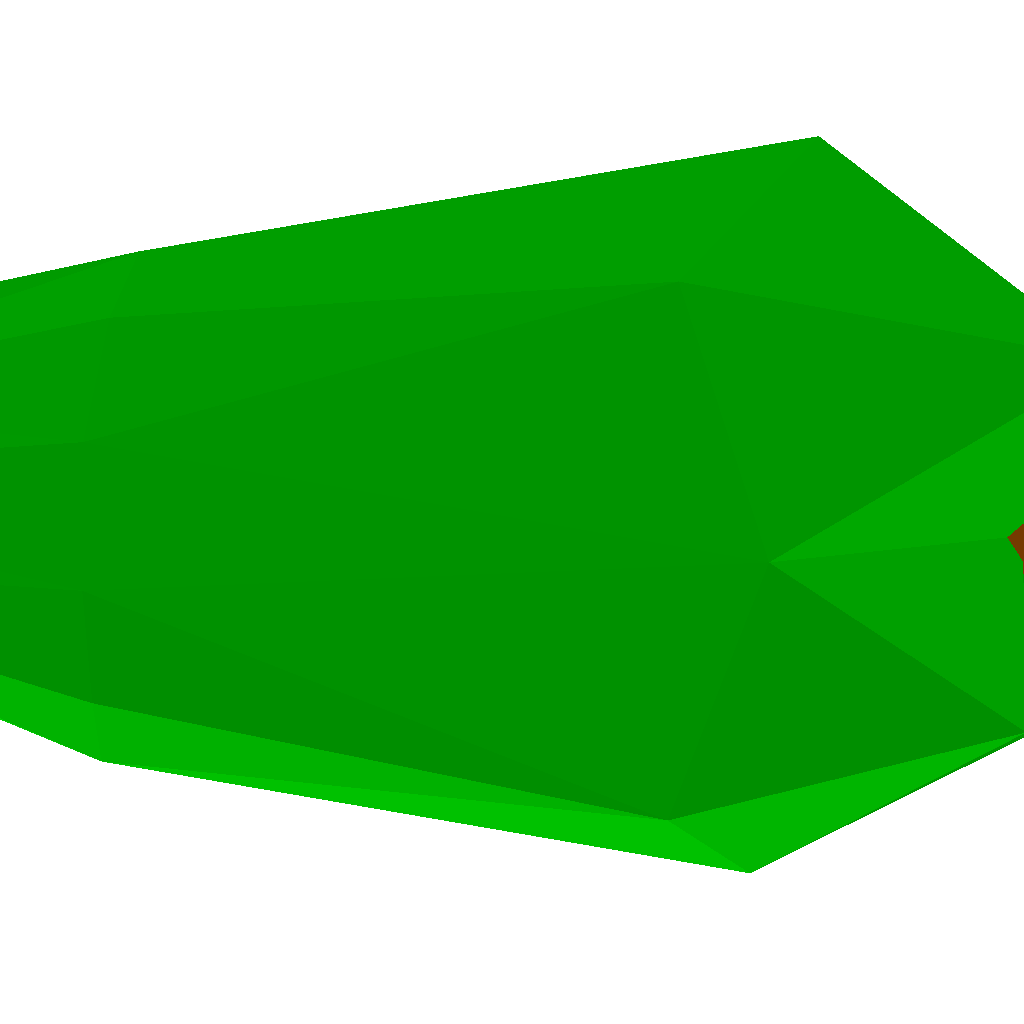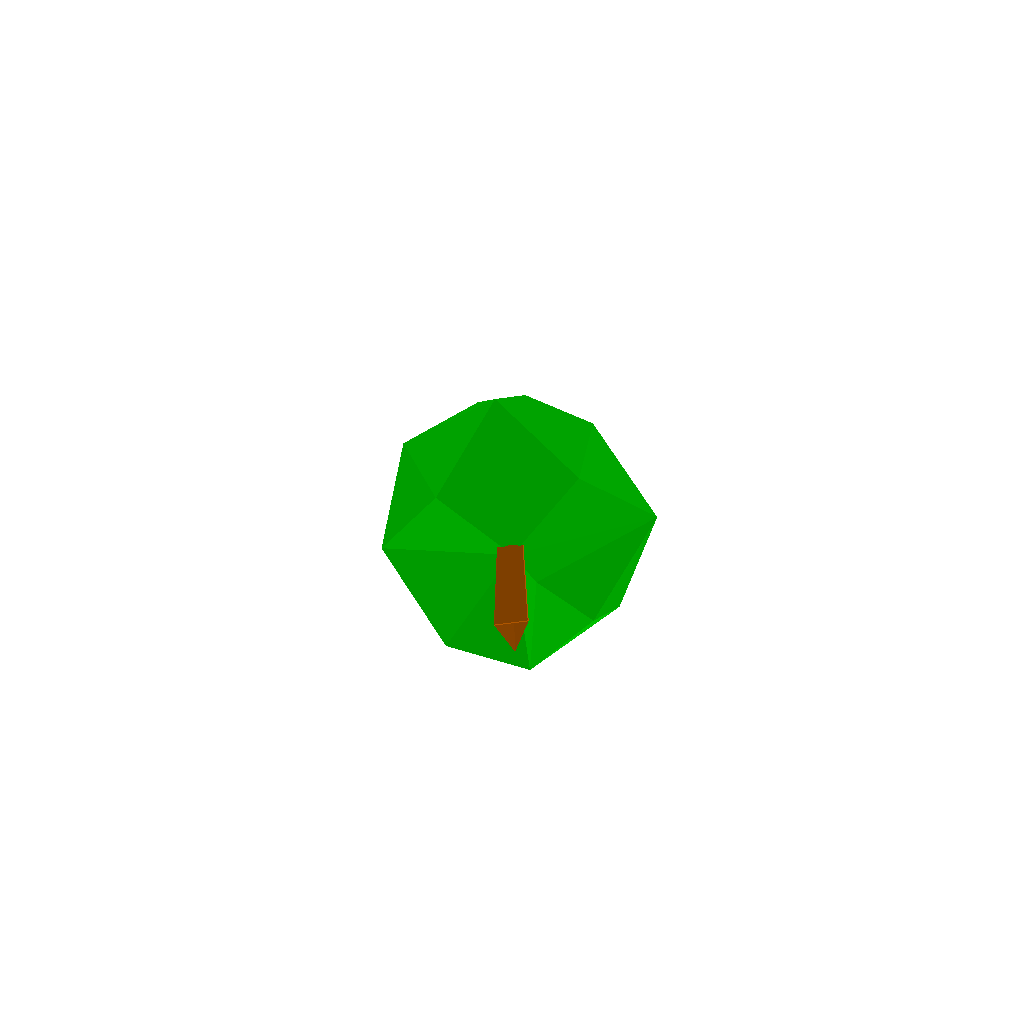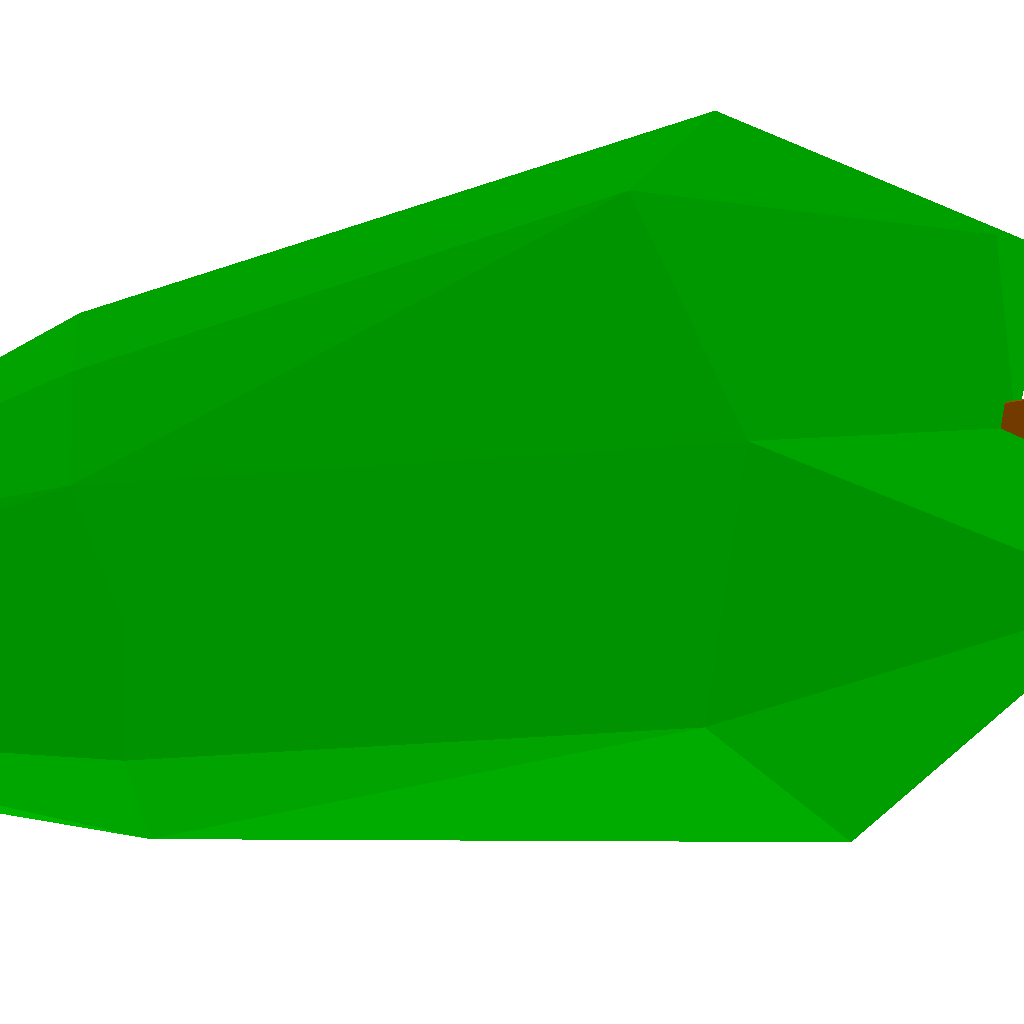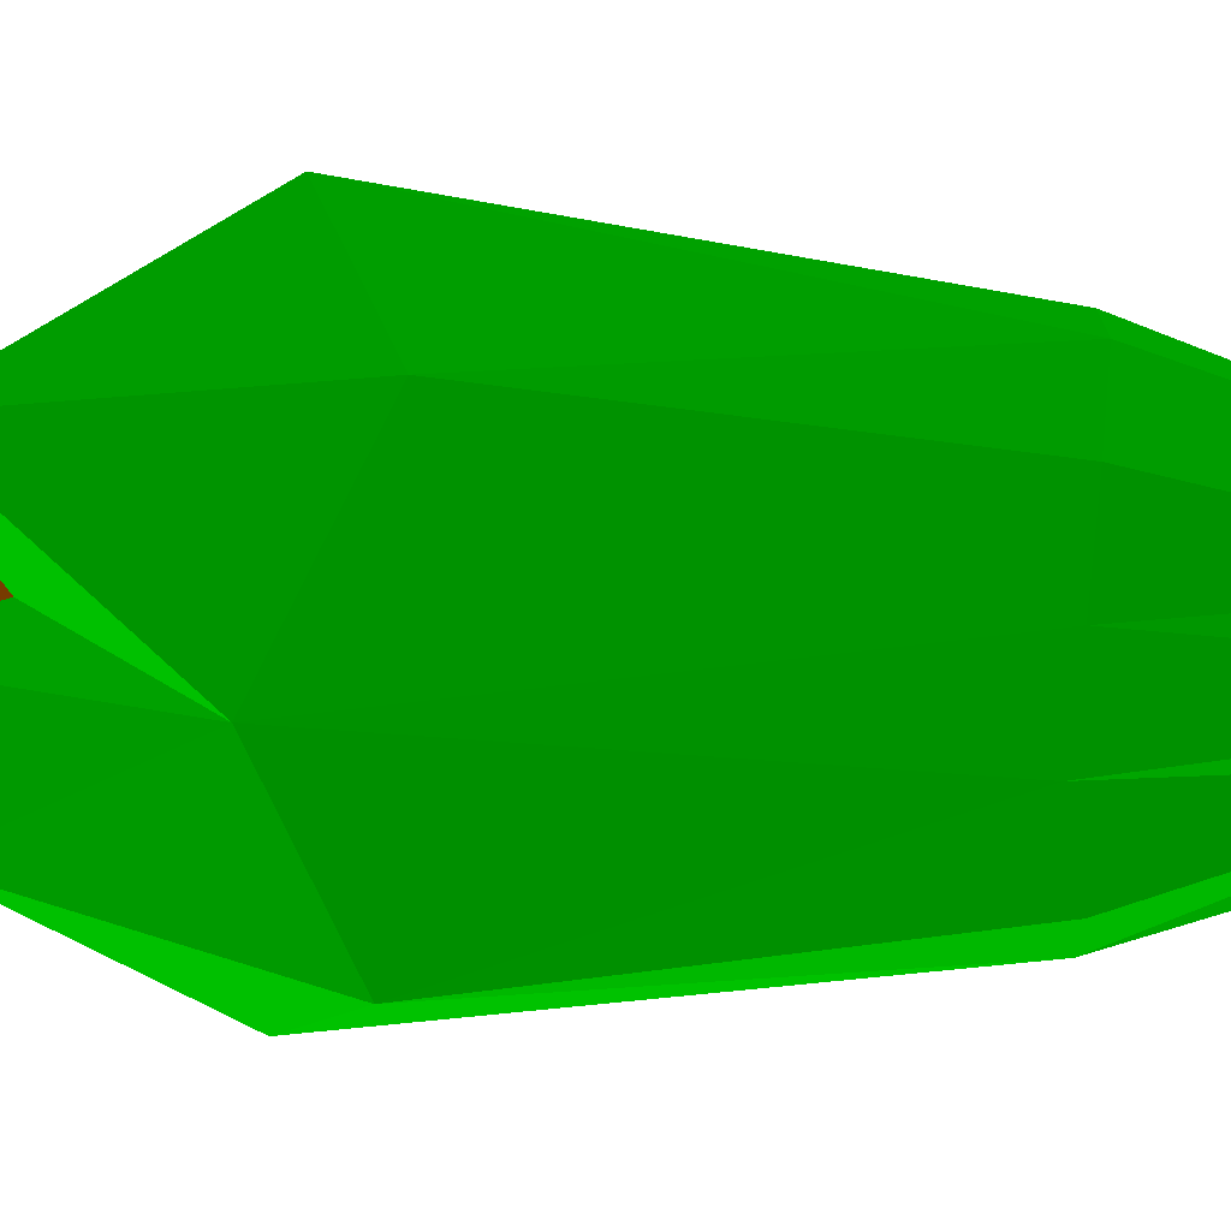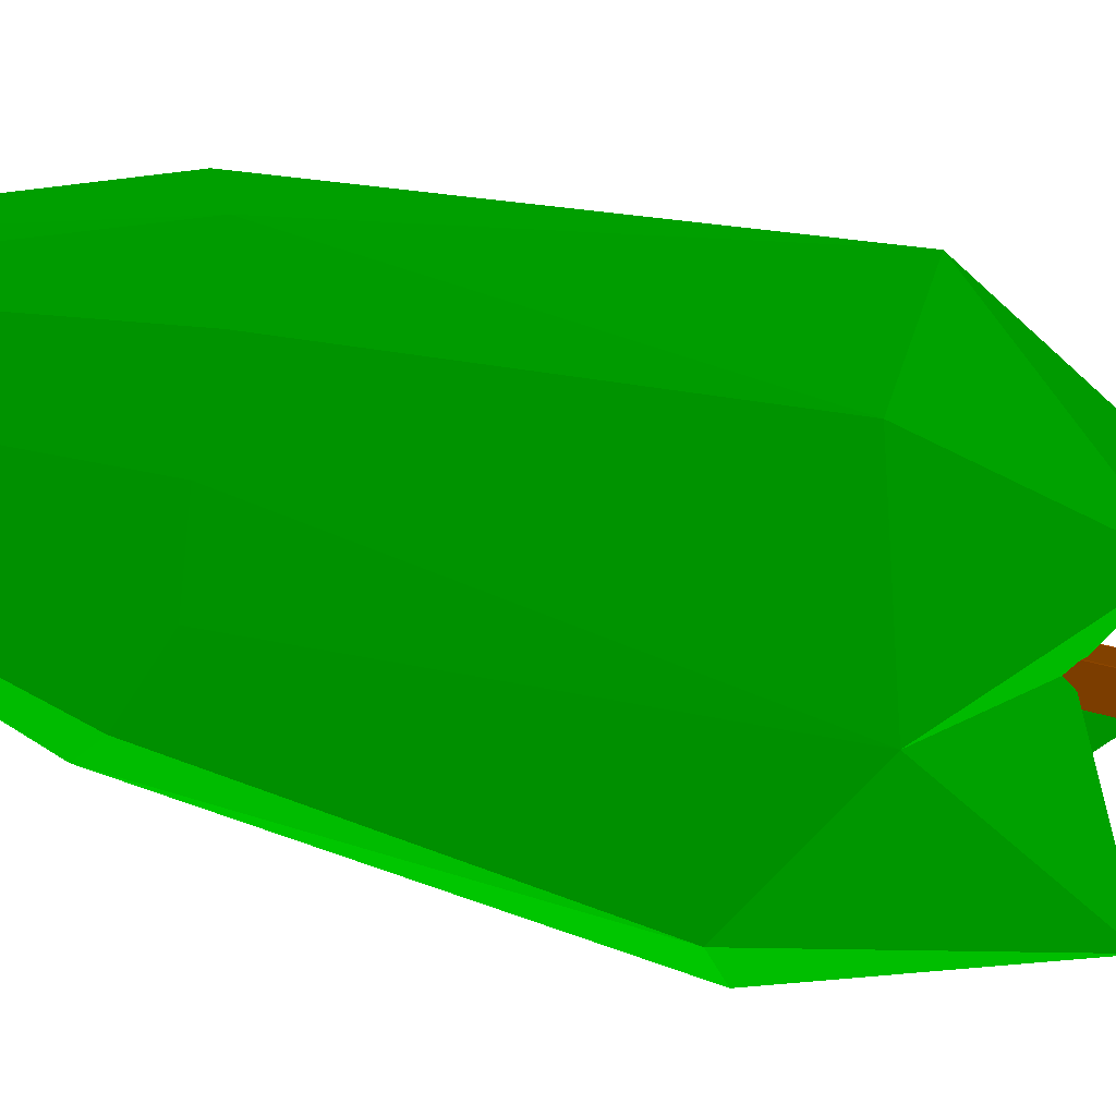
<metadata>
{"format":"obj","ext":"obj","renderer":"f3d","projection":"perspective","resolution":1024,"background":"white","views":[{"elev":35.6,"azim":-85.2,"up":"+Z"},{"elev":-77.5,"azim":-52.8,"up":"+Y"},{"elev":-64.2,"azim":-79.6,"up":"+Z"},{"elev":74.1,"azim":92.2,"up":"+Z"},{"elev":-42.2,"azim":-108.4,"up":"+Z"}]}
</metadata>
<code>
o Tree3DMesh
v 64.44 1.101e+04 17.27 0 0.5 0 1
v -17.96 1.121e+04 67.04 0 0.5 0 1
v -5.37 1.139e+04 -1.439 0 0.5 0 1
v -17.96 1.121e+04 67.04 0 0.5 0 1
v -69.47 1.139e+04 -18.62 0 0.5 0 1
v -5.37 1.139e+04 -1.439 0 0.5 0 1
v -69.47 1.139e+04 -18.62 0 0.5 0 1
v 16.47 1.079e+04 -61.47 0 0.5 0 1
v -5.37 1.139e+04 -1.439 0 0.5 0 1
v -5.37 1.139e+04 -1.439 0 0.5 0 1
v 16.47 1.079e+04 -61.47 0 0.5 0 1
v 64.44 1.101e+04 17.27 0 0.5 0 1
v 64.44 1.101e+04 17.27 0 0.5 0 1
v 224.4 1.019e+04 388.7 0 0.5 0 1
v -17.96 1.121e+04 67.04 0 0.5 0 1
v 378.8 1.009e+04 -218.7 0 0.5 0 1
v 485.6 9439 130.1 0 0.5 0 1
v 64.44 1.101e+04 17.27 0 0.5 0 1
v 64.44 1.101e+04 17.27 0 0.5 0 1
v 485.6 9439 130.1 0 0.5 0 1
v 224.4 1.019e+04 388.7 0 0.5 0 1
v 224.4 1.019e+04 388.7 0 0.5 0 1
v -133.6 9526 498.5 0 0.5 0 1
v -17.96 1.121e+04 67.04 0 0.5 0 1
v -17.96 1.121e+04 67.04 0 0.5 0 1
v -369.8 9993 213.5 0 0.5 0 1
v -69.47 1.139e+04 -18.62 0 0.5 0 1
v -133.6 9526 498.5 0 0.5 0 1
v -369.8 9993 213.5 0 0.5 0 1
v -17.96 1.121e+04 67.04 0 0.5 0 1
v 16.47 1.079e+04 -61.47 0 0.5 0 1
v 378.8 1.009e+04 -218.7 0 0.5 0 1
v 64.44 1.101e+04 17.27 0 0.5 0 1
v -69.47 1.139e+04 -18.62 0 0.5 0 1
v -215.9 1.004e+04 -374 0 0.5 0 1
v 16.47 1.079e+04 -61.47 0 0.5 0 1
v 16.47 1.079e+04 -61.47 0 0.5 0 1
v 144.9 9809 -540.7 0 0.5 0 1
v 378.8 1.009e+04 -218.7 0 0.5 0 1
v -542.8 9824 -145.5 0 0.5 0 1
v -215.9 1.004e+04 -374 0 0.5 0 1
v -69.47 1.139e+04 -18.62 0 0.5 0 1
v -215.9 1.004e+04 -374 0 0.5 0 1
v 144.9 9809 -540.7 0 0.5 0 1
v 16.47 1.079e+04 -61.47 0 0.5 0 1
v -369.8 9993 213.5 0 0.5 0 1
v -542.8 9824 -145.5 0 0.5 0 1
v -69.47 1.139e+04 -18.62 0 0.5 0 1
v 819.6 7410 812.3 0 0.5 0 1
v 306.6 7464 1165 0 0.5 0 1
v 224.4 1.019e+04 388.7 0 0.5 0 1
v 224.4 1.019e+04 388.7 0 0.5 0 1
v 306.6 7464 1165 0 0.5 0 1
v -133.6 9526 498.5 0 0.5 0 1
v 485.6 9439 130.1 0 0.5 0 1
v 819.6 7410 812.3 0 0.5 0 1
v 224.4 1.019e+04 388.7 0 0.5 0 1
v 1238 7545 -325.9 0 0.5 0 1
v 1232 7540 330.2 0 0.5 0 1
v 485.6 9439 130.1 0 0.5 0 1
v 485.6 9439 130.1 0 0.5 0 1
v 1232 7540 330.2 0 0.5 0 1
v 819.6 7410 812.3 0 0.5 0 1
v 1238 7545 -325.9 0 0.5 0 1
v 485.6 9439 130.1 0 0.5 0 1
v 378.8 1.009e+04 -218.7 0 0.5 0 1
v 306.6 7464 1165 0 0.5 0 1
v -322.8 7510 1205 0 0.5 0 1
v -133.6 9526 498.5 0 0.5 0 1
v -133.6 9526 498.5 0 0.5 0 1
v -908.2 7556 916.3 0 0.5 0 1
v -369.8 9993 213.5 0 0.5 0 1
v -369.8 9993 213.5 0 0.5 0 1
v -1232 7539 324.3 0 0.5 0 1
v -542.8 9824 -145.5 0 0.5 0 1
v 925.7 7582 -934 0 0.5 0 1
v 1238 7545 -325.9 0 0.5 0 1
v 378.8 1.009e+04 -218.7 0 0.5 0 1
v -322.8 7510 1205 0 0.5 0 1
v -908.2 7556 916.3 0 0.5 0 1
v -133.6 9526 498.5 0 0.5 0 1
v 144.9 9809 -540.7 0 0.5 0 1
v 925.7 7582 -934 0 0.5 0 1
v 378.8 1.009e+04 -218.7 0 0.5 0 1
v -908.2 7556 916.3 0 0.5 0 1
v -1232 7539 324.3 0 0.5 0 1
v -369.8 9993 213.5 0 0.5 0 1
v -1232 7539 324.3 0 0.5 0 1
v -1220 7526 -326.8 0 0.5 0 1
v -542.8 9824 -145.5 0 0.5 0 1
v -542.8 9824 -145.5 0 0.5 0 1
v -917.4 7557 -909.3 0 0.5 0 1
v -215.9 1.004e+04 -374 0 0.5 0 1
v -298.1 7429 -1133 0 0.5 0 1
v 333.9 7556 -1246 0 0.5 0 1
v 144.9 9809 -540.7 0 0.5 0 1
v -298.1 7429 -1133 0 0.5 0 1
v 144.9 9809 -540.7 0 0.5 0 1
v -215.9 1.004e+04 -374 0 0.5 0 1
v 144.9 9809 -540.7 0 0.5 0 1
v 333.9 7556 -1246 0 0.5 0 1
v 925.7 7582 -934 0 0.5 0 1
v -1220 7526 -326.8 0 0.5 0 1
v -917.4 7557 -909.3 0 0.5 0 1
v -542.8 9824 -145.5 0 0.5 0 1
v -917.4 7557 -909.3 0 0.5 0 1
v -298.1 7429 -1133 0 0.5 0 1
v -215.9 1.004e+04 -374 0 0.5 0 1
v 1232 7540 330.2 0 0.5 0 1
v 1697 4847 454.8 0 0.5 0 1
v 819.6 7410 812.3 0 0.5 0 1
v 914.2 4332 1583 0 0.5 0 1
v -432.3 4912 1613 0 0.5 0 1
v 306.6 7464 1165 0 0.5 0 1
v 1238 7545 -325.9 0 0.5 0 1
v 1697 4847 454.8 0 0.5 0 1
v 1232 7540 330.2 0 0.5 0 1
v 1555 4365 -897.6 0 0.5 0 1
v 1697 4847 454.8 0 0.5 0 1
v 1238 7545 -325.9 0 0.5 0 1
v 306.6 7464 1165 0 0.5 0 1
v -432.3 4912 1613 0 0.5 0 1
v -322.8 7510 1205 0 0.5 0 1
v -322.8 7510 1205 0 0.5 0 1
v -432.3 4912 1613 0 0.5 0 1
v -908.2 7556 916.3 0 0.5 0 1
v -908.2 7556 916.3 0 0.5 0 1
v -1489 4441 859.9 0 0.5 0 1
v -1232 7539 324.3 0 0.5 0 1
v 914.2 4332 1583 0 0.5 0 1
v 306.6 7464 1165 0 0.5 0 1
v 819.6 7410 812.3 0 0.5 0 1
v 1697 4847 454.8 0 0.5 0 1
v 914.2 4332 1583 0 0.5 0 1
v 819.6 7410 812.3 0 0.5 0 1
v 436.6 4900 -1629 0 0.5 0 1
v 1555 4365 -897.6 0 0.5 0 1
v 925.7 7582 -934 0 0.5 0 1
v 925.7 7582 -934 0 0.5 0 1
v 1555 4365 -897.6 0 0.5 0 1
v 1238 7545 -325.9 0 0.5 0 1
v -432.3 4912 1613 0 0.5 0 1
v -1489 4441 859.9 0 0.5 0 1
v -908.2 7556 916.3 0 0.5 0 1
v -1232 7539 324.3 0 0.5 0 1
v -1693 4849 -453.7 0 0.5 0 1
v -1220 7526 -326.8 0 0.5 0 1
v -298.1 7429 -1133 0 0.5 0 1
v 436.6 4900 -1629 0 0.5 0 1
v 333.9 7556 -1246 0 0.5 0 1
v 333.9 7556 -1246 0 0.5 0 1
v 436.6 4900 -1629 0 0.5 0 1
v 925.7 7582 -934 0 0.5 0 1
v -835.4 4491 -1447 0 0.5 0 1
v 436.6 4900 -1629 0 0.5 0 1
v -298.1 7429 -1133 0 0.5 0 1
v -1489 4441 859.9 0 0.5 0 1
v -1693 4849 -453.7 0 0.5 0 1
v -1232 7539 324.3 0 0.5 0 1
v -1220 7526 -326.8 0 0.5 0 1
v -1693 4849 -453.7 0 0.5 0 1
v -917.4 7557 -909.3 0 0.5 0 1
v -917.4 7557 -909.3 0 0.5 0 1
v -835.4 4491 -1447 0 0.5 0 1
v -298.1 7429 -1133 0 0.5 0 1
v -1693 4849 -453.7 0 0.5 0 1
v -835.4 4491 -1447 0 0.5 0 1
v -917.4 7557 -909.3 0 0.5 0 1
v 1555 4365 -897.6 0 0.5 0 1
v 1186 3063 317.9 0 0.5 0 1
v 1697 4847 454.8 0 0.5 0 1
v 1697 4847 454.8 0 0.5 0 1
v 1186 3063 317.9 0 0.5 0 1
v 914.2 4332 1583 0 0.5 0 1
v 914.2 4332 1583 0 0.5 0 1
v -328.5 2959 1226 0 0.5 0 1
v -432.3 4912 1613 0 0.5 0 1
v -432.3 4912 1613 0 0.5 0 1
v -328.5 2959 1226 0 0.5 0 1
v -1489 4441 859.9 0 0.5 0 1
v -1489 4441 859.9 0 0.5 0 1
v -1114 3252 -298.6 0 0.5 0 1
v -1693 4849 -453.7 0 0.5 0 1
v -1693 4849 -453.7 0 0.5 0 1
v -1114 3252 -298.6 0 0.5 0 1
v -835.4 4491 -1447 0 0.5 0 1
v -835.4 4491 -1447 0 0.5 0 1
v 334.2 2904 -1247 0 0.5 0 1
v 436.6 4900 -1629 0 0.5 0 1
v 436.6 4900 -1629 0 0.5 0 1
v 334.2 2904 -1247 0 0.5 0 1
v 1555 4365 -897.6 0 0.5 0 1
v 1186 3063 317.9 0 0.5 0 1
v 344.9 2829 92.41 0 0.5 0 1
v 914.2 4332 1583 0 0.5 0 1
v 1555 4365 -897.6 0 0.5 0 1
v 344.9 2829 92.41 0 0.5 0 1
v 1186 3063 317.9 0 0.5 0 1
v 0 3288 0 0 0.5 0 1
v 1555 4365 -897.6 0 0.5 0 1
v 344.9 2829 92.41 0 0.5 0 1
v 0 3288 0 0 0.5 0 1
v 344.9 2829 92.41 0 0.5 0 1
v 914.2 4332 1583 0 0.5 0 1
v 0 3288 0 0 0.5 0 1
v 914.2 4332 1583 0 0.5 0 1
v -328.5 2959 1226 0 0.5 0 1
v 0 3288 0 0 0.5 0 1
v -328.5 2959 1226 0 0.5 0 1
v -1489 4441 859.9 0 0.5 0 1
v 0 3288 0 0 0.5 0 1
v -1489 4441 859.9 0 0.5 0 1
v -1114 3252 -298.6 0 0.5 0 1
v 0 3288 0 0 0.5 0 1
v -1114 3252 -298.6 0 0.5 0 1
v -835.4 4491 -1447 0 0.5 0 1
v 0 3288 0 0 0.5 0 1
v -835.4 4491 -1447 0 0.5 0 1
v 334.2 2904 -1247 0 0.5 0 1
v 0 3288 0 0 0.5 0 1
v 334.2 2904 -1247 0 0.5 0 1
v 1555 4365 -897.6 0 0.5 0 1
v -27.16 3617 174.5 0.4 0.2 0 1
v 125.1 3617 -89.2 0.4 0.2 0 1
v 173.2 0 -100 0.4 0.2 0 1
v 0 0 200 0.4 0.2 0 1
v 125.1 3617 -89.2 0.4 0.2 0 1
v -179.4 3617 -89.2 0.4 0.2 0 1
v -173.2 0 -100 0.4 0.2 0 1
v 173.2 0 -100 0.4 0.2 0 1
v -179.4 3617 -89.2 0.4 0.2 0 1
v -27.16 3617 174.5 0.4 0.2 0 1
v -0 0 200 0.4 0.2 0 1
v -173.2 0 -100 0.4 0.2 0 1
v -1.283 5391 130.1 0.4 0.2 0 1
v 127.2 5391 -92.43 0.4 0.2 0 1
v 125.1 3617 -89.2 0.4 0.2 0 1
v -27.16 3617 174.5 0.4 0.2 0 1
v 127.2 5391 -92.43 0.4 0.2 0 1
v -129.8 5391 -92.43 0.4 0.2 0 1
v -179.4 3617 -89.2 0.4 0.2 0 1
v 125.1 3617 -89.2 0.4 0.2 0 1
v -129.8 5391 -92.43 0.4 0.2 0 1
v -1.283 5391 130.1 0.4 0.2 0 1
v -27.16 3617 174.5 0.4 0.2 0 1
v -179.4 3617 -89.2 0.4 0.2 0 1
v -23.66 7164 57.67 0.4 0.2 0 1
v 71.06 7164 -106.4 0.4 0.2 0 1
v 127.2 5391 -92.43 0.4 0.2 0 1
v -1.283 5391 130.1 0.4 0.2 0 1
v 71.06 7164 -106.4 0.4 0.2 0 1
v -118.4 7164 -106.4 0.4 0.2 0 1
v -129.8 5391 -92.43 0.4 0.2 0 1
v 127.2 5391 -92.43 0.4 0.2 0 1
v -118.4 7164 -106.4 0.4 0.2 0 1
v -23.66 7164 57.67 0.4 0.2 0 1
v -1.283 5391 130.1 0.4 0.2 0 1
v -129.8 5391 -92.43 0.4 0.2 0 1
v -38.17 8938 -57.27 0.4 0.2 0 1
v 71.06 7164 -106.4 0.4 0.2 0 1
v -23.66 7164 57.67 0.4 0.2 0 1
v -38.17 8938 -57.27 0.4 0.2 0 1
v -118.4 7164 -106.4 0.4 0.2 0 1
v 71.06 7164 -106.4 0.4 0.2 0 1
v -38.17 8938 -57.27 0.4 0.2 0 1
v -23.66 7164 57.67 0.4 0.2 0 1
v -118.4 7164 -106.4 0.4 0.2 0 1
f 1 2 3
f 4 5 6
f 7 8 9
f 10 11 12
f 13 14 15
f 16 17 18
f 19 20 21
f 22 23 24
f 25 26 27
f 28 29 30
f 31 32 33
f 34 35 36
f 37 38 39
f 40 41 42
f 43 44 45
f 46 47 48
f 49 50 51
f 52 53 54
f 55 56 57
f 58 59 60
f 61 62 63
f 64 65 66
f 67 68 69
f 70 71 72
f 73 74 75
f 76 77 78
f 79 80 81
f 82 83 84
f 85 86 87
f 88 89 90
f 91 92 93
f 94 95 96
f 97 98 99
f 100 101 102
f 103 104 105
f 106 107 108
f 109 110 111
f 112 113 114
f 115 116 117
f 118 119 120
f 121 122 123
f 124 125 126
f 127 128 129
f 130 131 132
f 133 134 135
f 136 137 138
f 139 140 141
f 142 143 144
f 145 146 147
f 148 149 150
f 151 152 153
f 154 155 156
f 157 158 159
f 160 161 162
f 163 164 165
f 166 167 168
f 169 170 171
f 172 173 174
f 175 176 177
f 178 179 180
f 181 182 183
f 184 185 186
f 187 188 189
f 190 191 192
f 193 194 195
f 196 197 198
f 199 200 201
f 202 203 204
f 205 206 207
f 208 209 210
f 211 212 213
f 214 215 216
f 217 218 219
f 220 221 222
f 223 224 225
f 223 225 226
f 227 228 229
f 227 229 230
f 231 232 233
f 231 233 234
f 235 236 237
f 235 237 238
f 239 240 241
f 239 241 242
f 243 244 245
f 243 245 246
f 247 248 249
f 247 249 250
f 251 252 253
f 251 253 254
f 255 256 257
f 255 257 258
f 259 260 261
f 262 263 264
f 265 266 267
l 223 224
l 224 225
l 225 226
l 227 228
l 228 229
l 229 230
l 231 232
l 232 233
l 233 234
l 235 236
l 236 237
l 237 238
l 239 240
l 240 241
l 241 242
l 243 244
l 244 245
l 245 246
l 247 248
l 248 249
l 249 250
l 251 252
l 252 253
l 253 254
l 255 256
l 256 257
l 257 258
l 259 260
l 262 263
l 265 266

</code>
